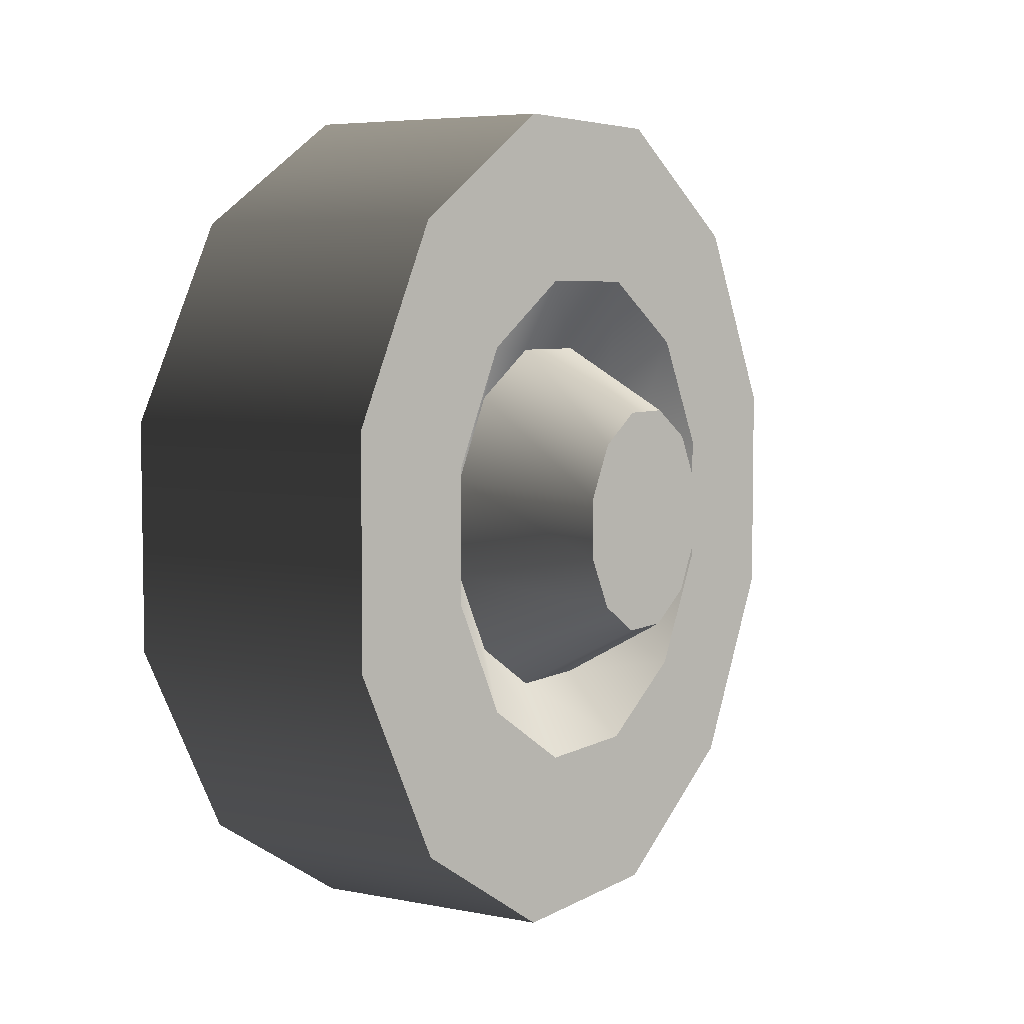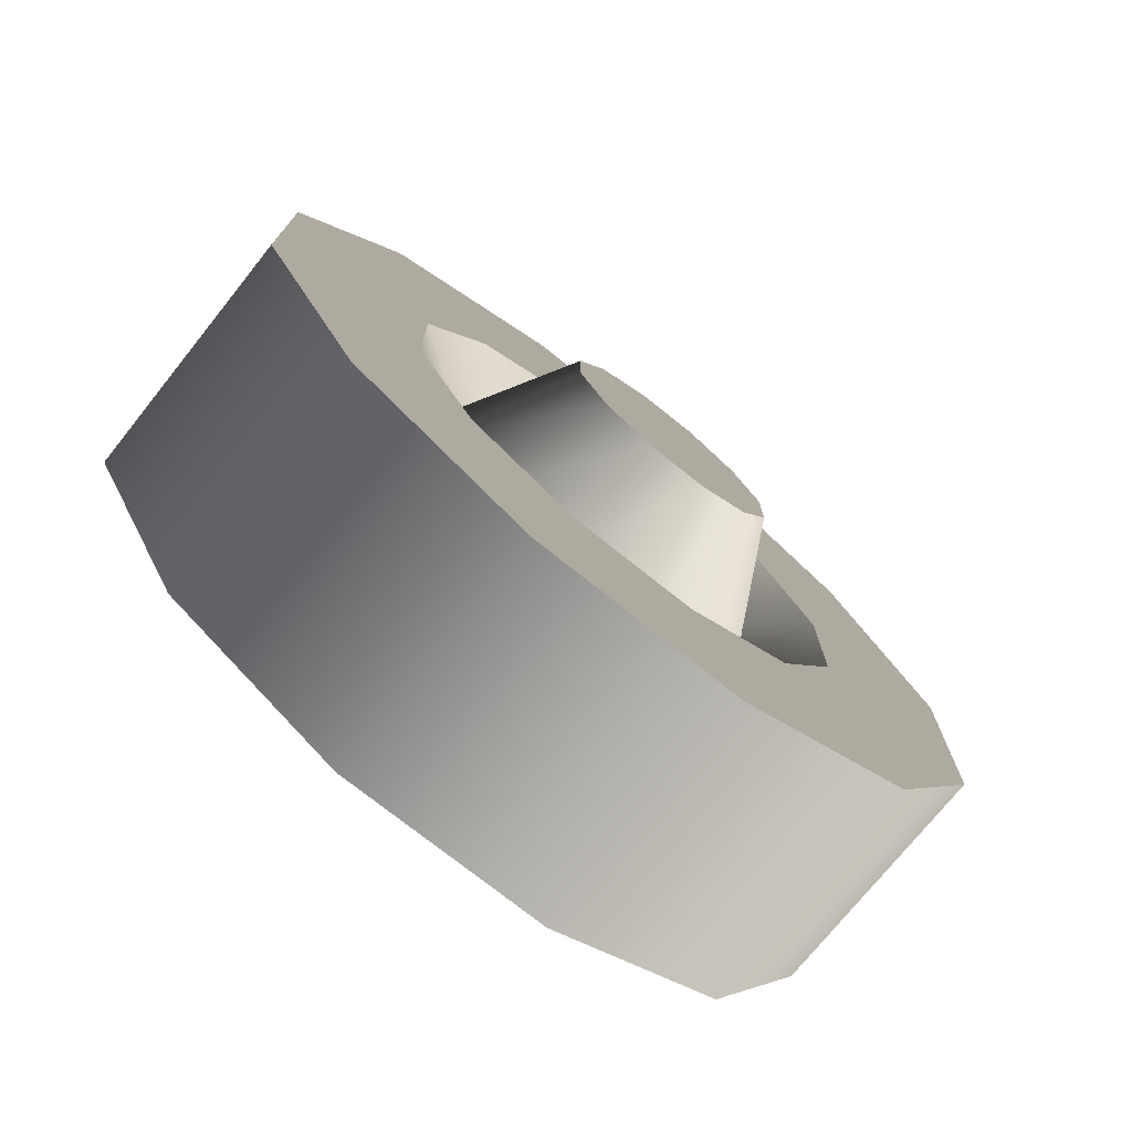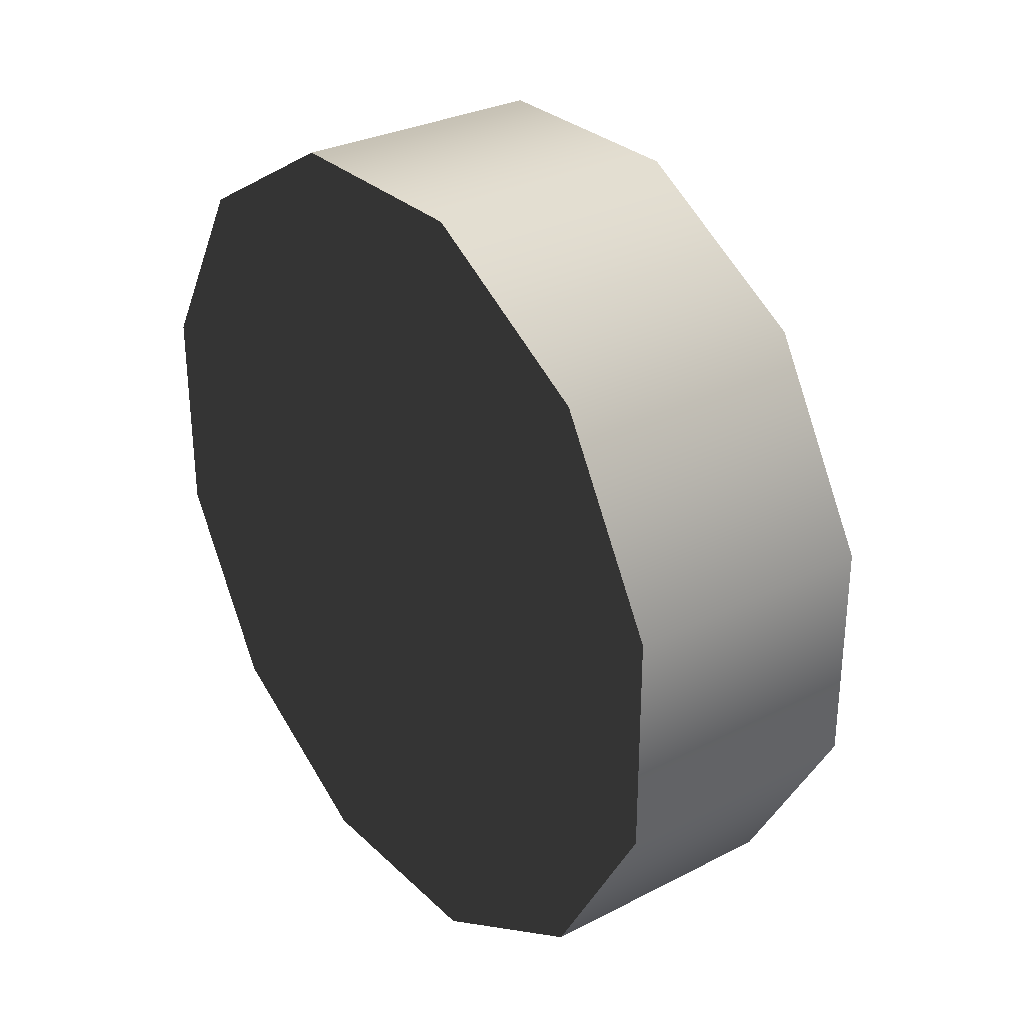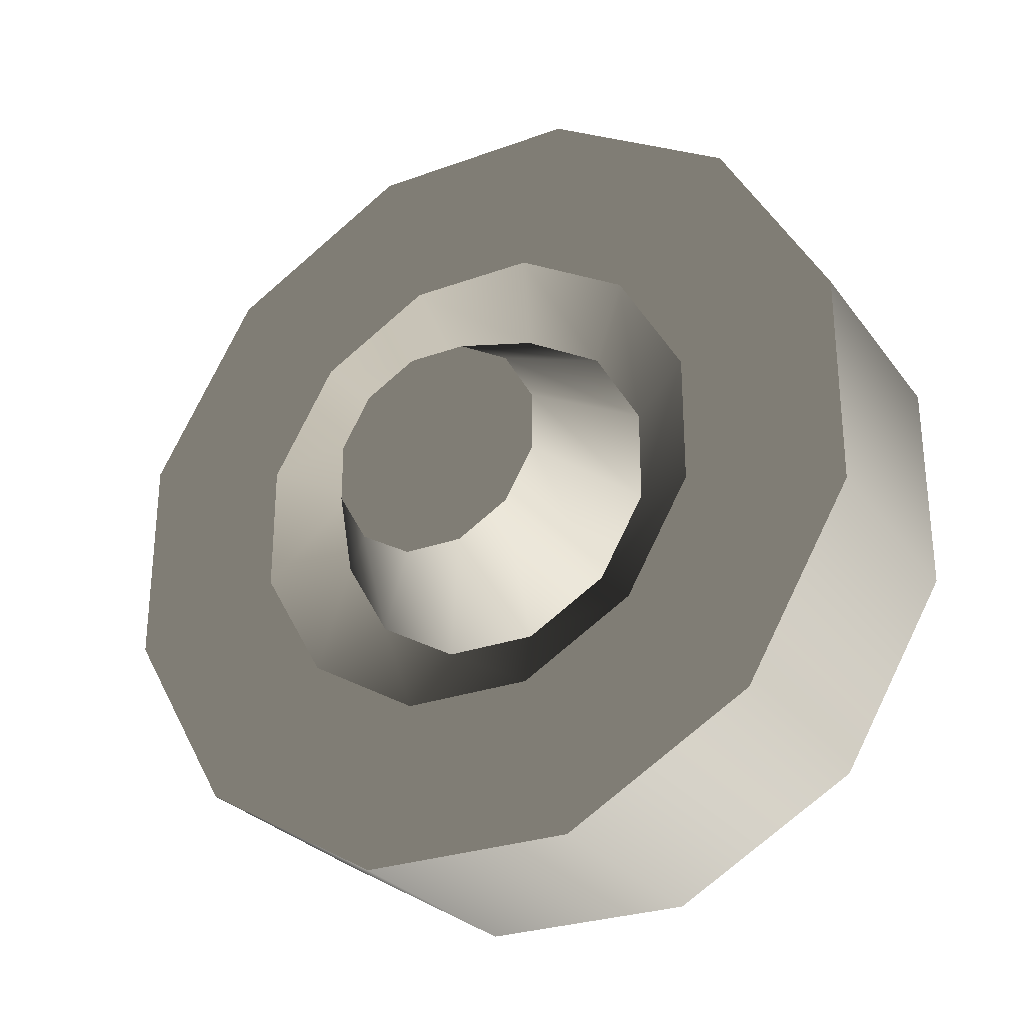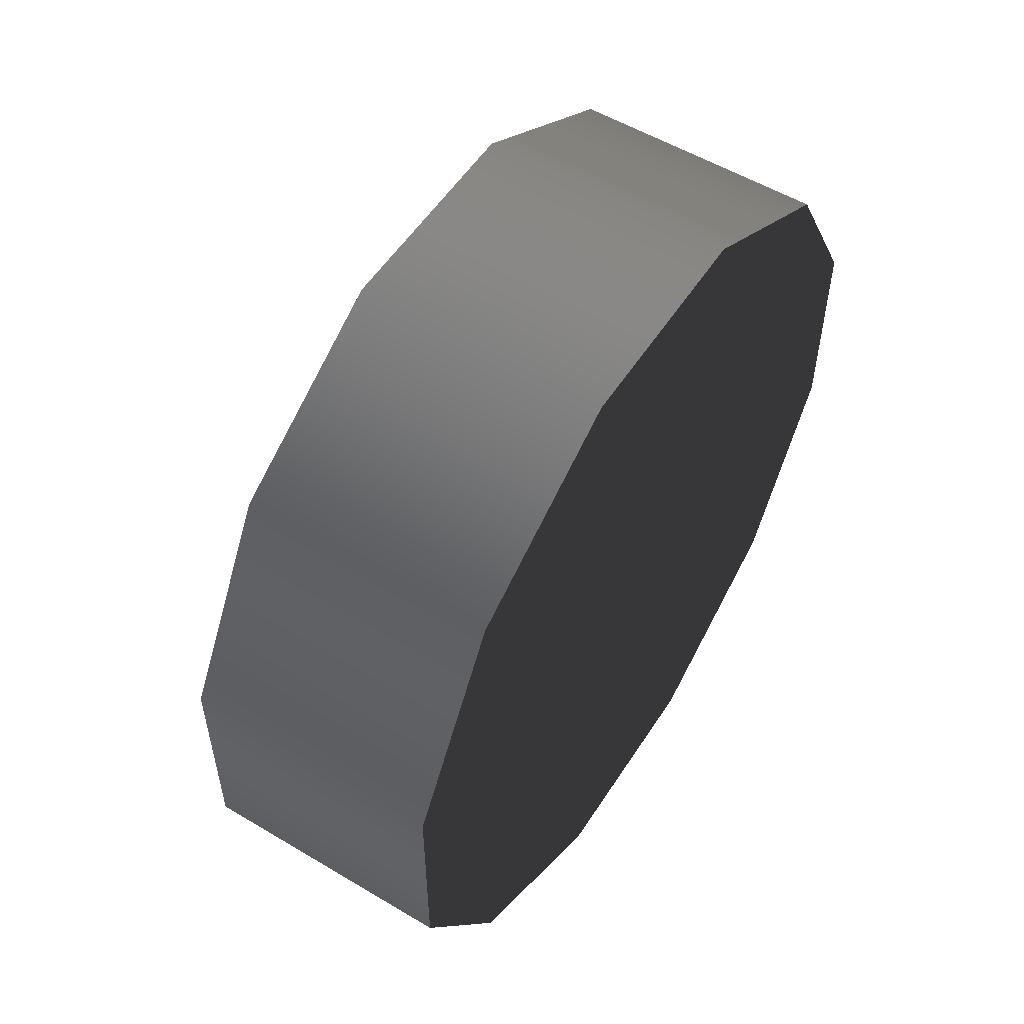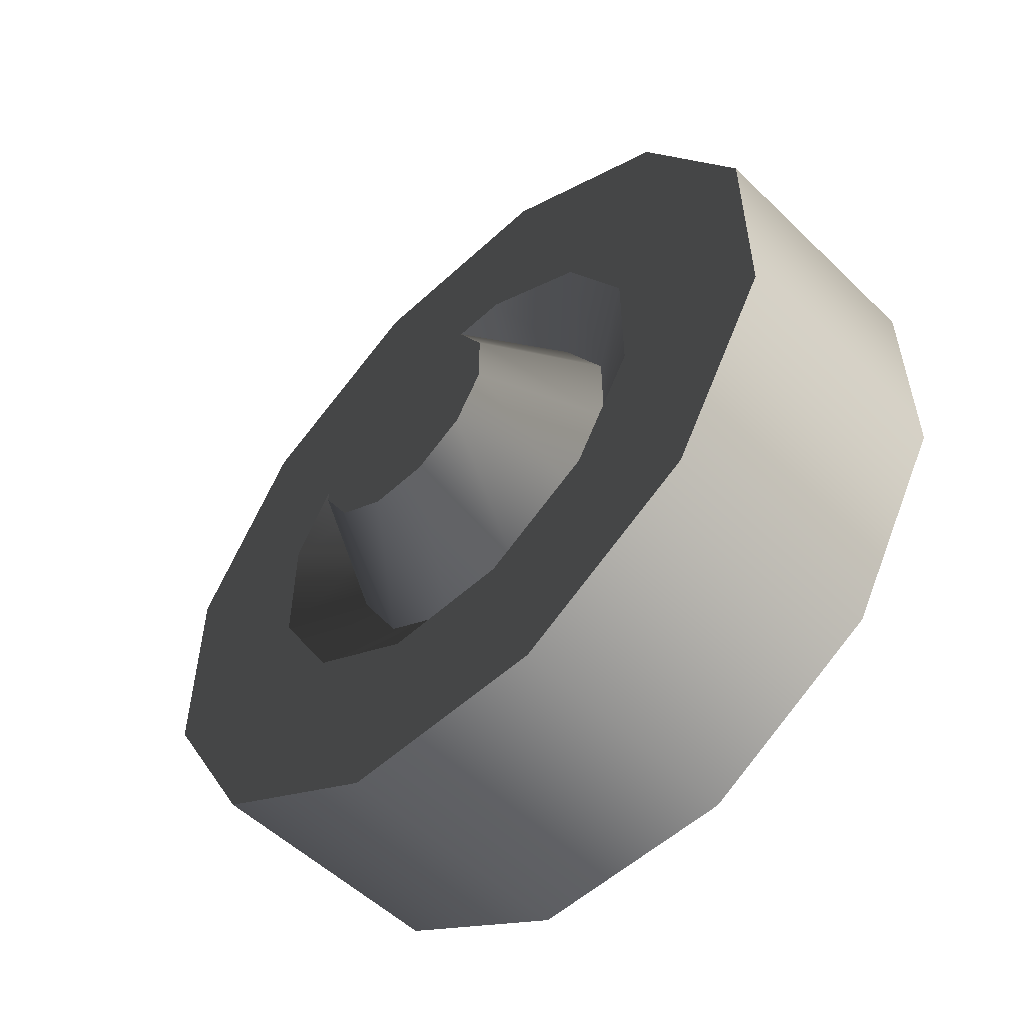
<metadata>
{"format":"obj","ext":"obj","renderer":"f3d","projection":"perspective","resolution":1024,"background":"white","views":[{"elev":5.4,"azim":31.3,"up":"+Y"},{"elev":-74.1,"azim":51.3,"up":"+Y"},{"elev":30.0,"azim":-36.7,"up":"+Y"},{"elev":-27.7,"azim":118.9,"up":"+Z"},{"elev":54.6,"azim":-147.7,"up":"+Z"},{"elev":-53.9,"azim":134.4,"up":"+Y"}]}
</metadata>
<code>
v -0.1359 0.09213 -0.3437
v 0.07763 0.2517 -0.2516
v -0.1359 0.2517 -0.2516
v 0.07763 0.09213 -0.3437
v 0.07763 0.3437 -0.09208
v -0.1359 0.3437 -0.09208
v 0.07763 0.3437 0.09213
v -0.1359 0.3437 0.09213
v 0.07763 0.2516 0.2517
v -0.1359 0.2516 0.2517
v 0.07763 0.09208 0.3437
v -0.1359 0.09208 0.3437
v 0.07763 -0.09213 0.3437
v -0.1359 -0.09213 0.3437
v 0.07763 -0.2517 0.2516
v -0.1359 -0.2517 0.2516
v -0.1359 -0.09208 -0.3437
v 0.07763 -0.09208 -0.3437
v -0.1359 -0.2516 -0.2517
v 0.07763 -0.2516 -0.2516
v -0.1359 -0.3437 -0.09213
v 0.07763 -0.3437 -0.09213
v -0.1359 -0.3437 0.09208
v 0.07763 -0.3437 0.09208
v -0.1359 -0.2517 0.2516
v 0.07763 -0.2517 0.2516
v -0.1359 -0.2516 -0.2517
v -0.1359 0.09213 -0.3437
v -0.1359 -0.3437 -0.09213
v -0.1359 -0.09208 -0.3437
v -0.1359 -0.3437 0.09208
v -0.1359 0.2517 -0.2516
v -0.1359 -0.2517 0.2516
v -0.1359 0.3437 -0.09208
v -0.1359 -0.09213 0.3437
v -0.1359 0.3437 0.09213
v -0.1359 0.09208 0.3437
v -0.1359 0.2516 0.2517
v 0.1359 0.02517 -0.0939
v 0.1359 -0.02516 -0.09391
v 0.1359 0.06875 -0.06874
v 0.1359 0.0939 -0.02515
v 0.1359 -0.06874 -0.06875
v 0.1359 0.0939 0.02517
v 0.1359 -0.0939 -0.02517
v 0.1359 0.06874 0.06875
v 0.1359 -0.0939 0.02516
v 0.1359 0.02516 0.0939
v 0.1359 -0.06875 0.06874
v 0.1359 -0.02517 0.0939
v 0.07763 0.09213 -0.3437
v 0.07763 0.1509 -0.1509
v 0.07763 0.2517 -0.2516
v 0.07763 0.05525 -0.2062
v 0.07763 0.2062 -0.05523
v 0.07763 0.3437 -0.09208
v 0.07763 0.2062 0.05525
v 0.07763 0.3437 0.09213
v 0.07763 0.1509 0.1509
v 0.07763 0.2516 0.2517
v 0.07763 0.05523 0.2062
v 0.07763 0.09208 0.3437
v 0.07763 -0.05525 0.2062
v 0.07763 -0.09213 0.3437
v 0.07763 -0.1509 0.1509
v 0.07763 -0.2517 0.2516
v 0.07763 -0.2062 0.05523
v 0.07763 -0.3437 0.09208
v 0.07763 -0.2062 -0.05525
v 0.07763 -0.3437 -0.09213
v 0.07763 -0.1509 -0.1509
v 0.07763 -0.2516 -0.2516
v 0.07763 -0.05523 -0.2062
v 0.07763 -0.09208 -0.3437
v 0.07763 0.1509 -0.1509
v 0.03798 0.03934 -0.1468
v 0.03798 0.1075 -0.1074
v 0.07763 0.05525 -0.2062
v 0.07763 0.2062 -0.05523
v 0.03798 0.1468 -0.03932
v 0.03798 -0.03932 -0.1468
v 0.07763 -0.05523 -0.2062
v 0.03798 -0.1074 -0.1075
v 0.07763 -0.1509 -0.1509
v 0.03798 -0.1468 -0.03934
v 0.03798 0.1468 -0.03932
v 0.07763 0.2062 0.05525
v 0.03798 0.1468 0.03934
v 0.07763 0.1509 0.1509
v 0.03798 0.1468 0.03934
v 0.03798 0.1074 0.1075
v 0.07763 0.05523 0.2062
v 0.03798 0.03932 0.1468
v 0.07763 -0.05525 0.2062
v 0.03798 -0.03934 0.1468
v 0.07763 -0.1509 0.1509
v 0.03798 -0.1075 0.1074
v 0.07763 -0.2062 0.05523
v 0.03798 -0.1468 0.03932
v 0.03798 -0.1468 0.03932
v 0.07763 -0.2062 -0.05525
v 0.03798 -0.1468 -0.03934
v 0.1359 0.06875 -0.06874
v 0.03798 0.03934 -0.1468
v 0.1359 0.02517 -0.0939
v 0.03798 0.1075 -0.1074
v 0.1359 0.0939 -0.02515
v 0.03798 0.1468 -0.03932
v 0.03798 -0.03932 -0.1468
v 0.1359 -0.02516 -0.09391
v 0.03798 -0.1074 -0.1075
v 0.1359 -0.06874 -0.06875
v 0.03798 -0.1468 -0.03934
v 0.1359 -0.0939 -0.02517
v 0.1359 0.0939 0.02517
v 0.03798 0.1468 -0.03932
v 0.03798 0.1468 0.03934
v 0.1359 0.06874 0.06875
v 0.03798 0.1468 0.03934
v 0.03798 0.1074 0.1075
v 0.1359 0.02516 0.0939
v 0.03798 0.03932 0.1468
v 0.1359 -0.02517 0.0939
v 0.03798 -0.03934 0.1468
v 0.1359 -0.06875 0.06874
v 0.03798 -0.1075 0.1074
v 0.1359 -0.0939 0.02516
v 0.03798 -0.1468 0.03932
v 0.03798 -0.1468 0.03932
v 0.03798 -0.1468 -0.03934
g wheel_backL_20250_343
f 1 3 2
f 2 4 1
f 5 2 3
f 3 6 5
f 7 5 6
f 6 8 7
f 9 7 8
f 8 10 9
f 11 9 10
f 10 12 11
f 13 11 12
f 12 14 13
f 15 13 14
f 14 16 15
f 17 1 4
f 4 18 17
f 19 17 18
f 18 20 19
f 21 19 20
f 20 22 21
f 23 21 22
f 22 24 23
f 25 23 24
f 24 26 25
f 27 29 28
f 28 30 27
f 28 29 31
f 31 32 28
f 32 31 33
f 33 34 32
f 34 33 35
f 35 36 34
f 36 35 37
f 37 38 36
f 39 41 40
f 40 41 42
f 42 43 40
f 43 42 44
f 44 45 43
f 45 44 46
f 46 47 45
f 47 46 48
f 48 49 47
f 48 50 49
f 51 53 52
f 52 54 51
f 55 52 53
f 53 56 55
f 57 55 56
f 56 58 57
f 59 57 58
f 58 60 59
f 61 59 60
f 60 62 61
f 63 61 62
f 62 64 63
f 65 63 64
f 64 66 65
f 67 65 66
f 66 68 67
f 69 67 68
f 68 70 69
f 71 69 70
f 70 72 71
f 73 71 72
f 72 74 73
f 54 73 74
f 74 51 54
f 75 77 76
f 76 78 75
f 77 75 79
f 79 80 77
f 78 76 81
f 81 82 78
f 82 81 83
f 83 84 82
f 84 83 85
f 86 79 87
f 87 88 86
f 88 87 89
f 89 91 90
f 91 89 92
f 92 93 91
f 93 92 94
f 94 95 93
f 95 94 96
f 96 97 95
f 97 96 98
f 98 99 97
f 100 98 101
f 101 102 100
f 102 101 84
f 103 105 104
f 104 106 103
f 107 103 106
f 106 108 107
f 109 104 105
f 105 110 109
f 111 109 110
f 110 112 111
f 113 111 112
f 112 114 113
f 115 107 116
f 116 117 115
f 118 115 119
f 119 120 118
f 121 118 120
f 120 122 121
f 123 121 122
f 122 124 123
f 125 123 124
f 124 126 125
f 127 125 126
f 126 128 127
f 114 127 129
f 129 130 114

</code>
